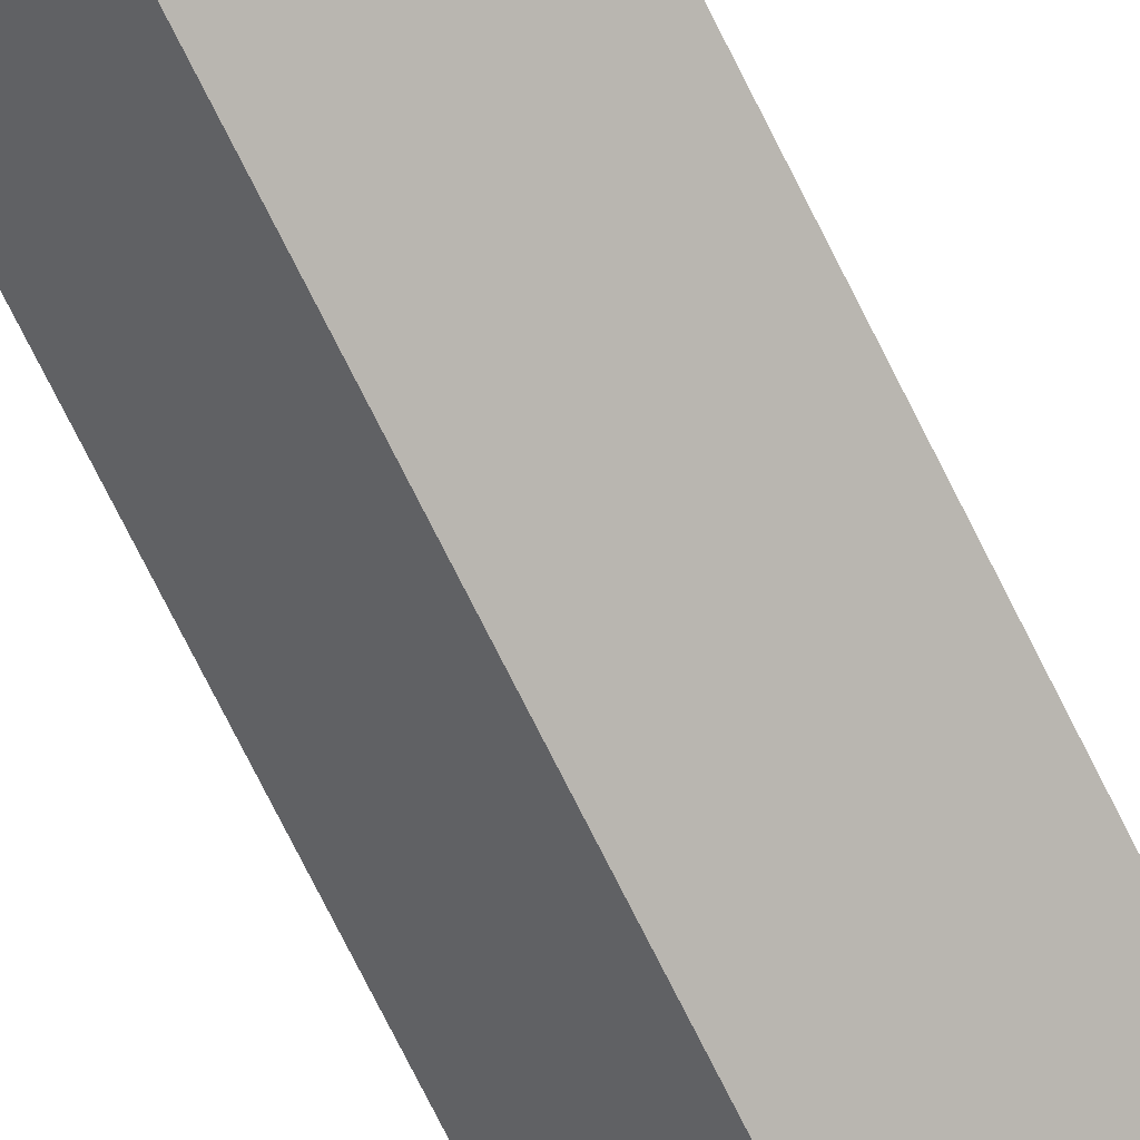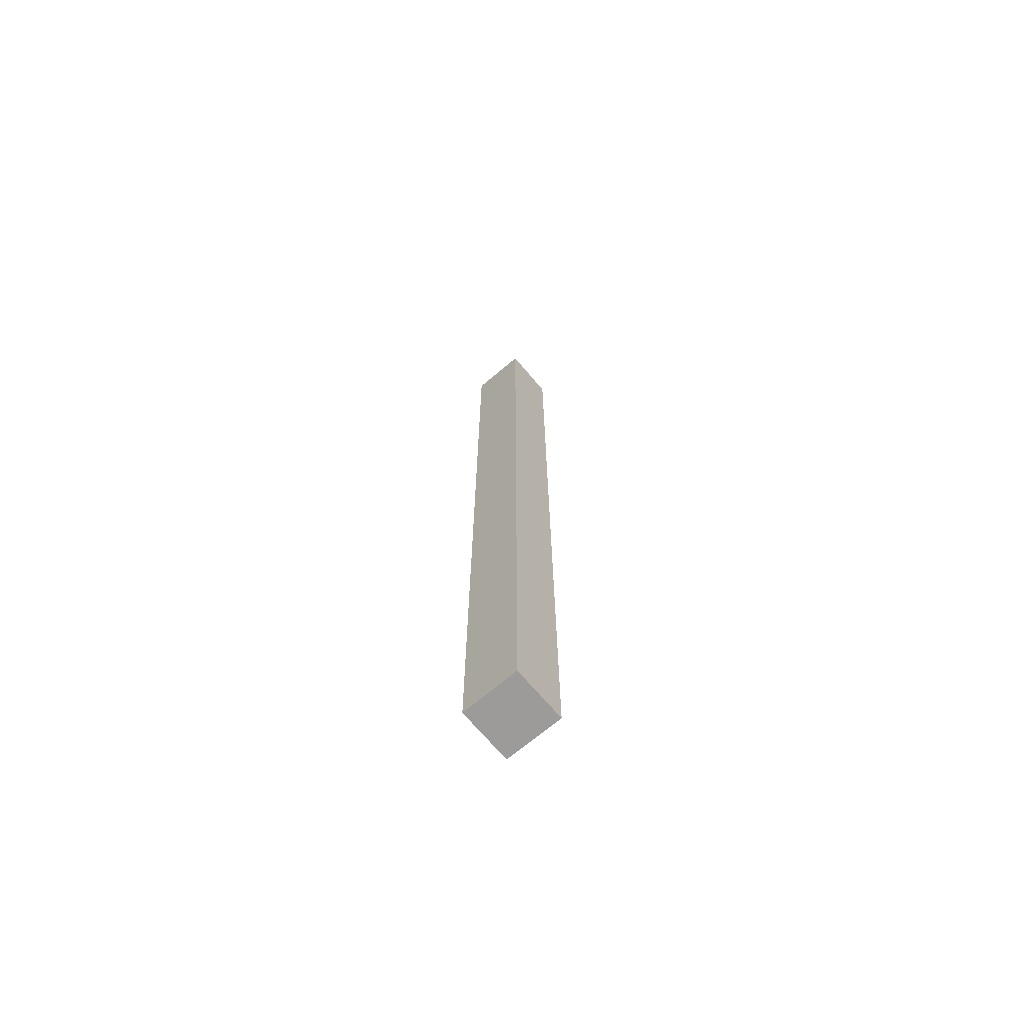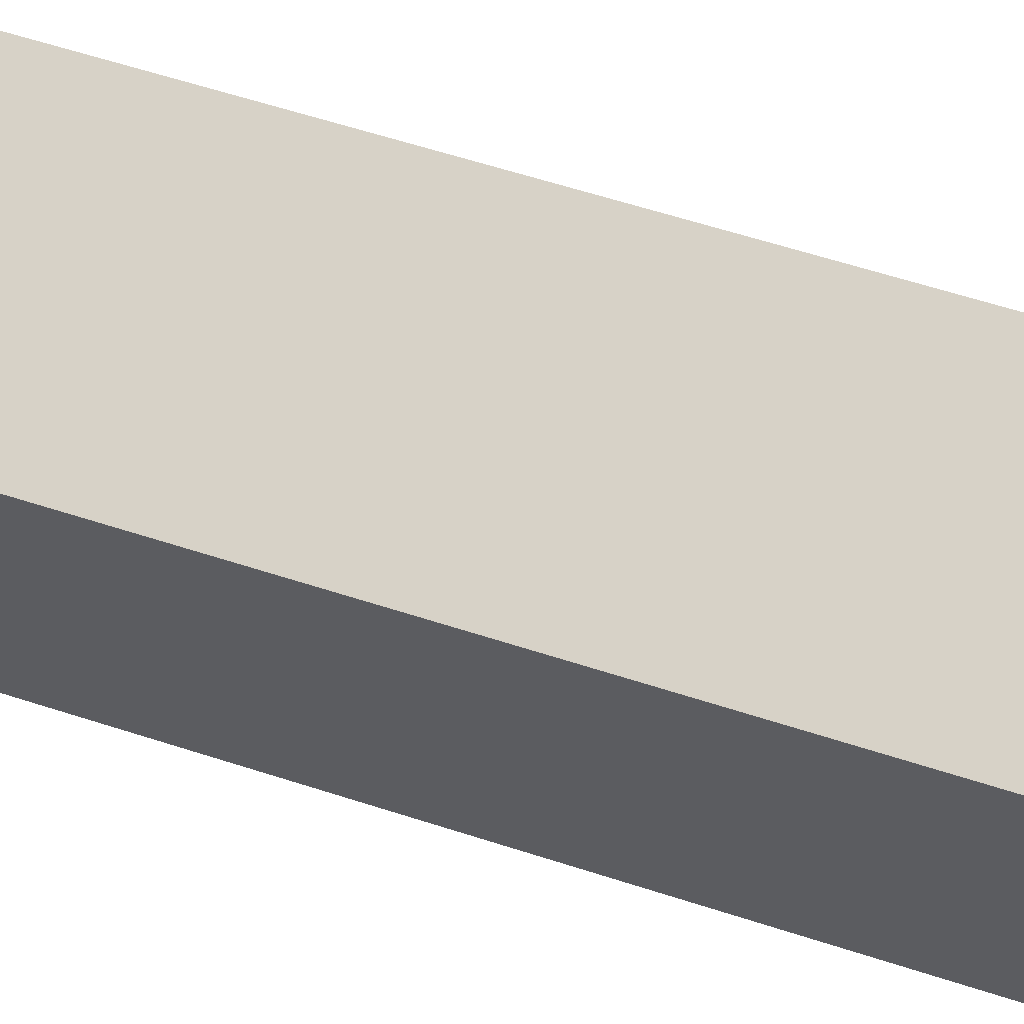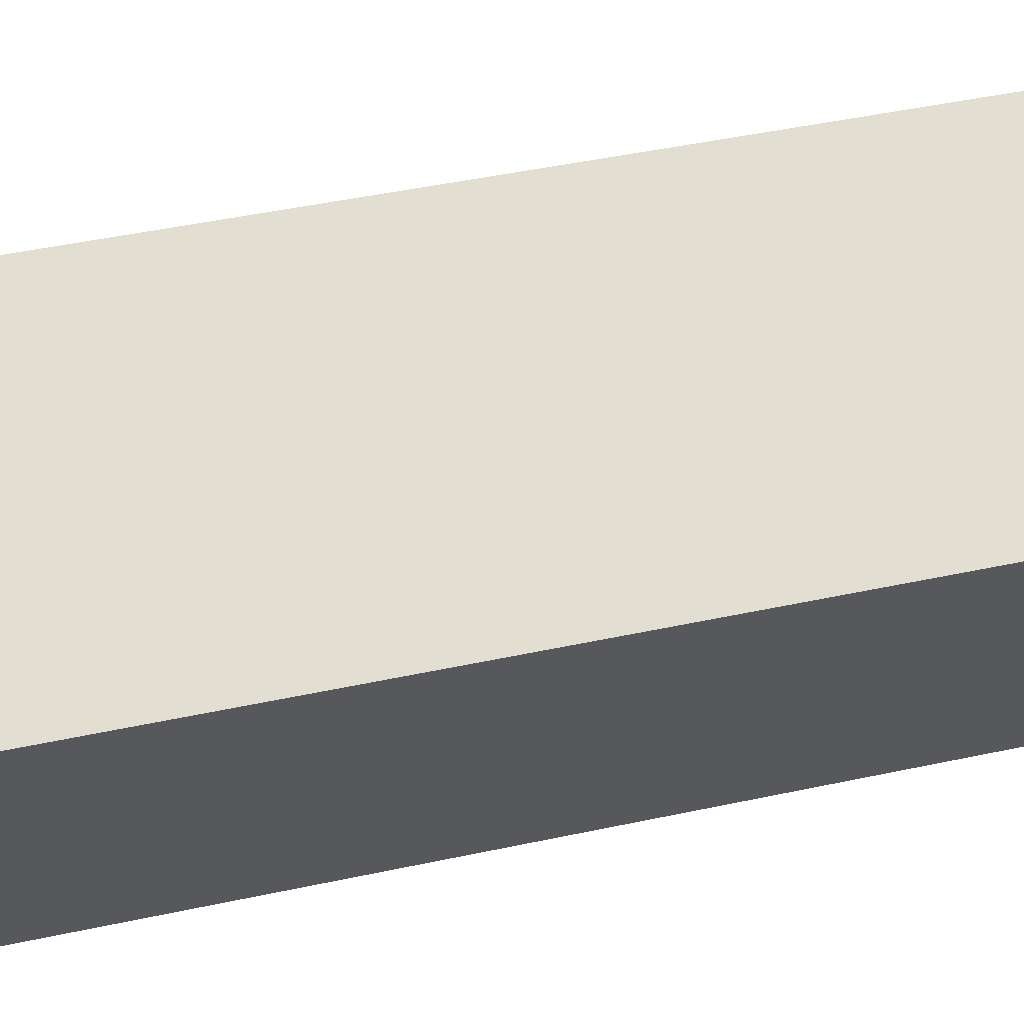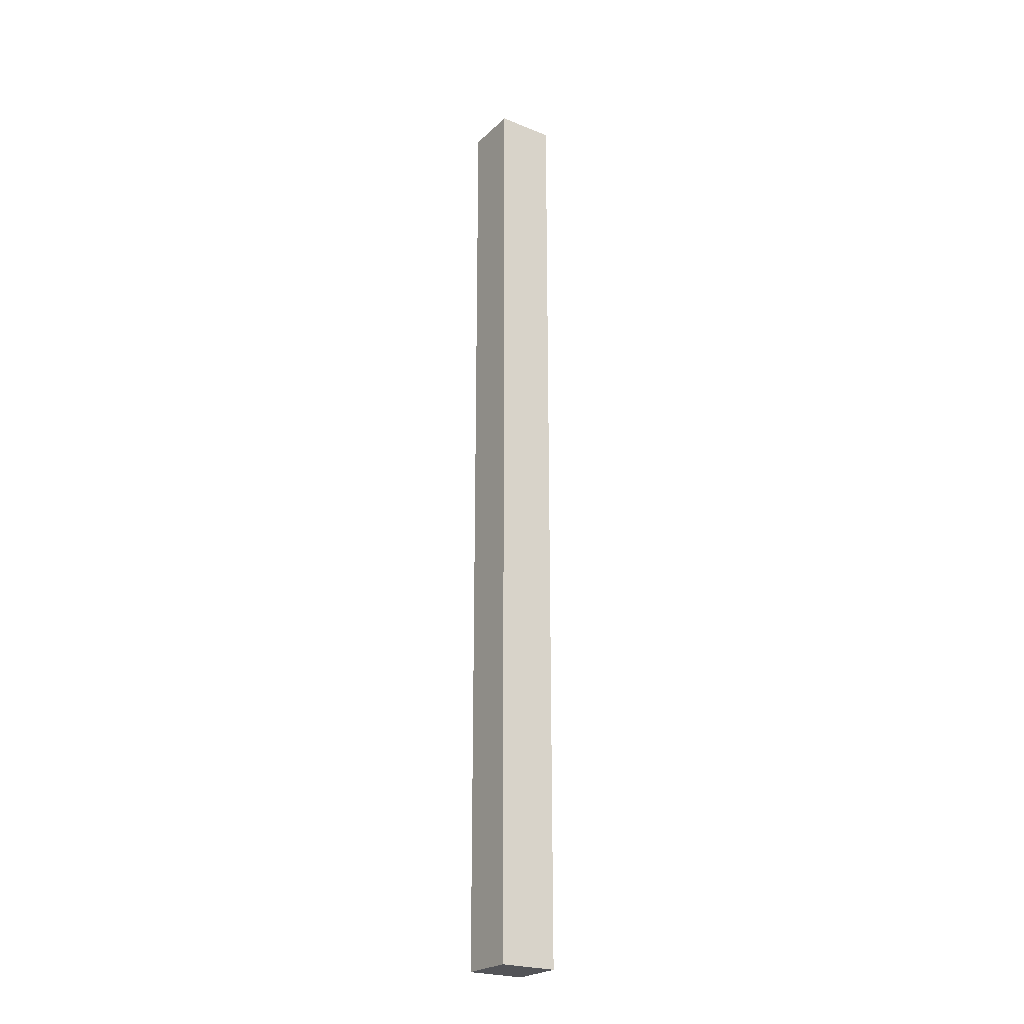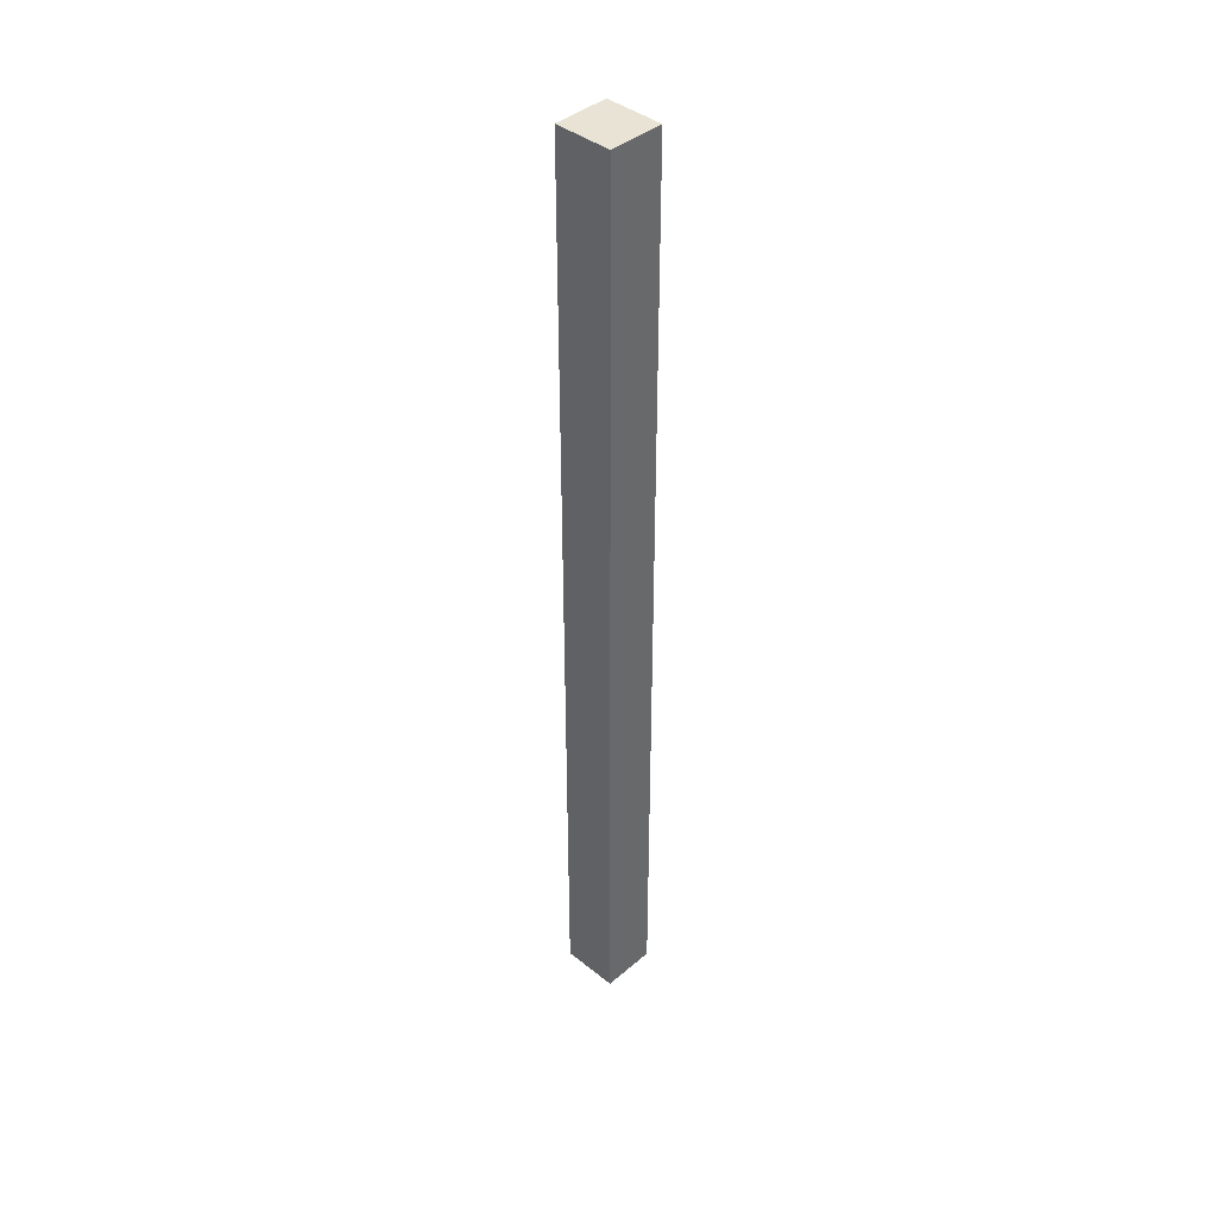
<metadata>
{"format":"obj","ext":"obj","renderer":"f3d","projection":"perspective","resolution":1024,"background":"white","views":[{"elev":-68.0,"azim":25.7,"up":"+Z"},{"elev":-69.9,"azim":-88.7,"up":"+Y"},{"elev":23.2,"azim":-53.7,"up":"+Z"},{"elev":11.9,"azim":49.2,"up":"+Z"},{"elev":-23.6,"azim":17.3,"up":"+Y"},{"elev":41.0,"azim":95.3,"up":"+Y"}]}
</metadata>
<code>
o mesh17/mesh17-geometry#mesh17-geometry
v 0.0478 0.5647 -0.06801
v 0.05757 0.5647 -0.06929
v 0.05309 0.5647 -0.06374
v 0.05227 0.5647 -0.07357
v 0.05757 0.6821 -0.06929
v 0.0478 0.6821 -0.06801
v 0.05227 0.6821 -0.07357
v 0.05309 0.6821 -0.06374
f 1 2 3
f 2 1 4
f 3 2 1
f 4 1 2
f 5 3 2
f 2 3 5
f 3 6 1
f 1 6 3
f 6 4 1
f 1 4 6
f 7 2 4
f 4 2 7
f 3 5 8
f 8 5 3
f 2 7 5
f 5 7 2
f 6 3 8
f 8 3 6
f 4 6 7
f 7 6 4
f 5 6 8
f 8 6 5
f 6 5 7
f 7 5 6

</code>
